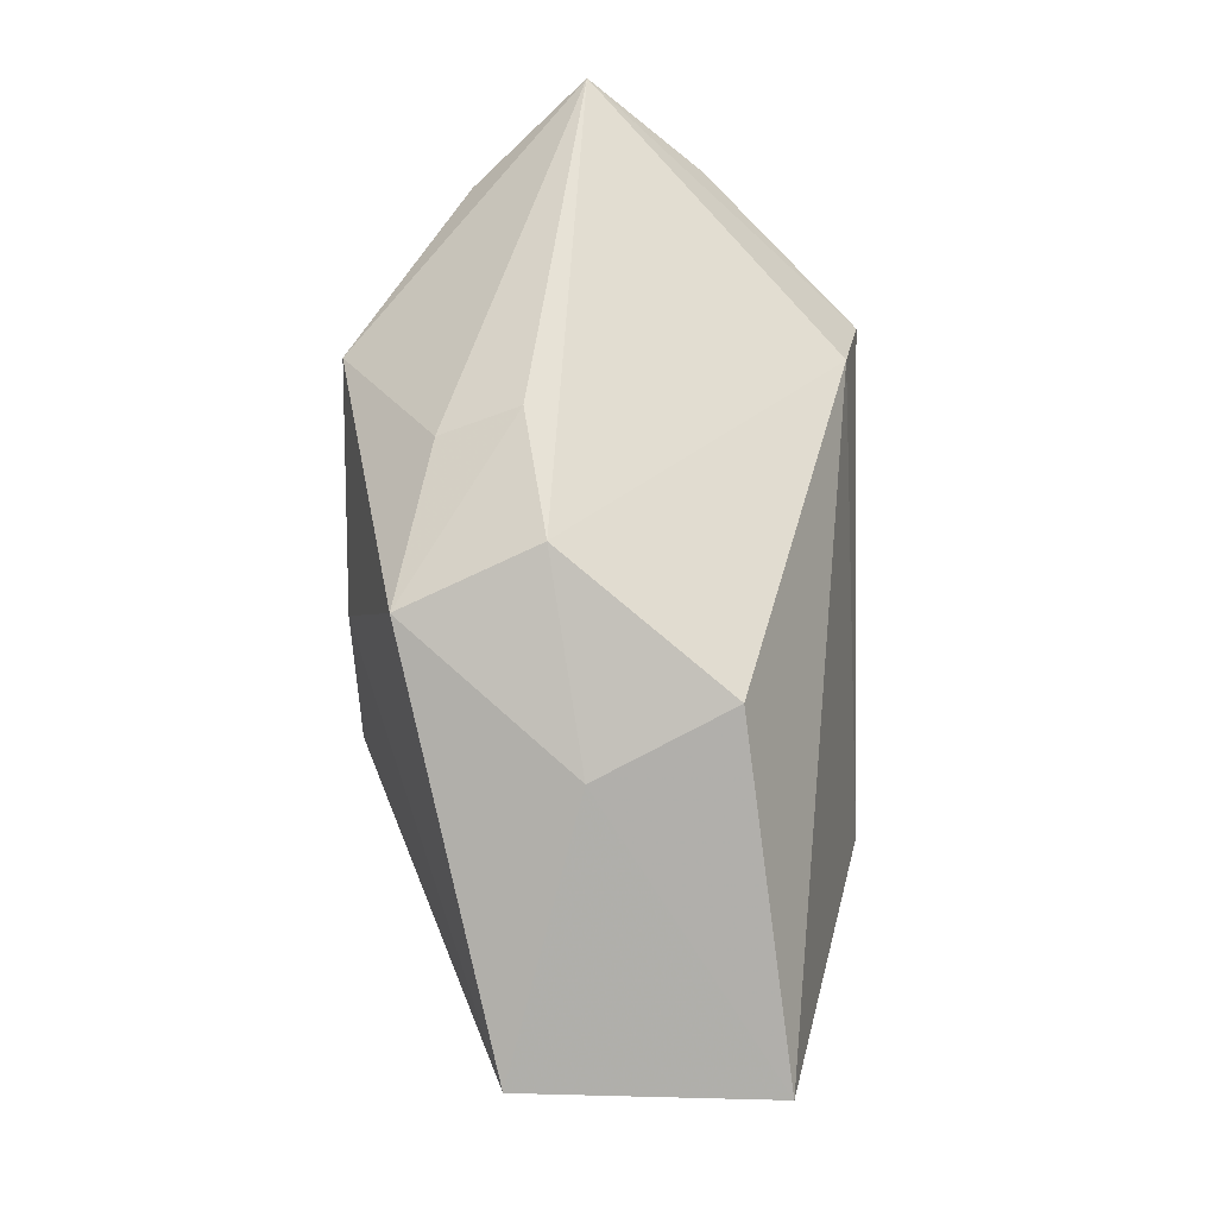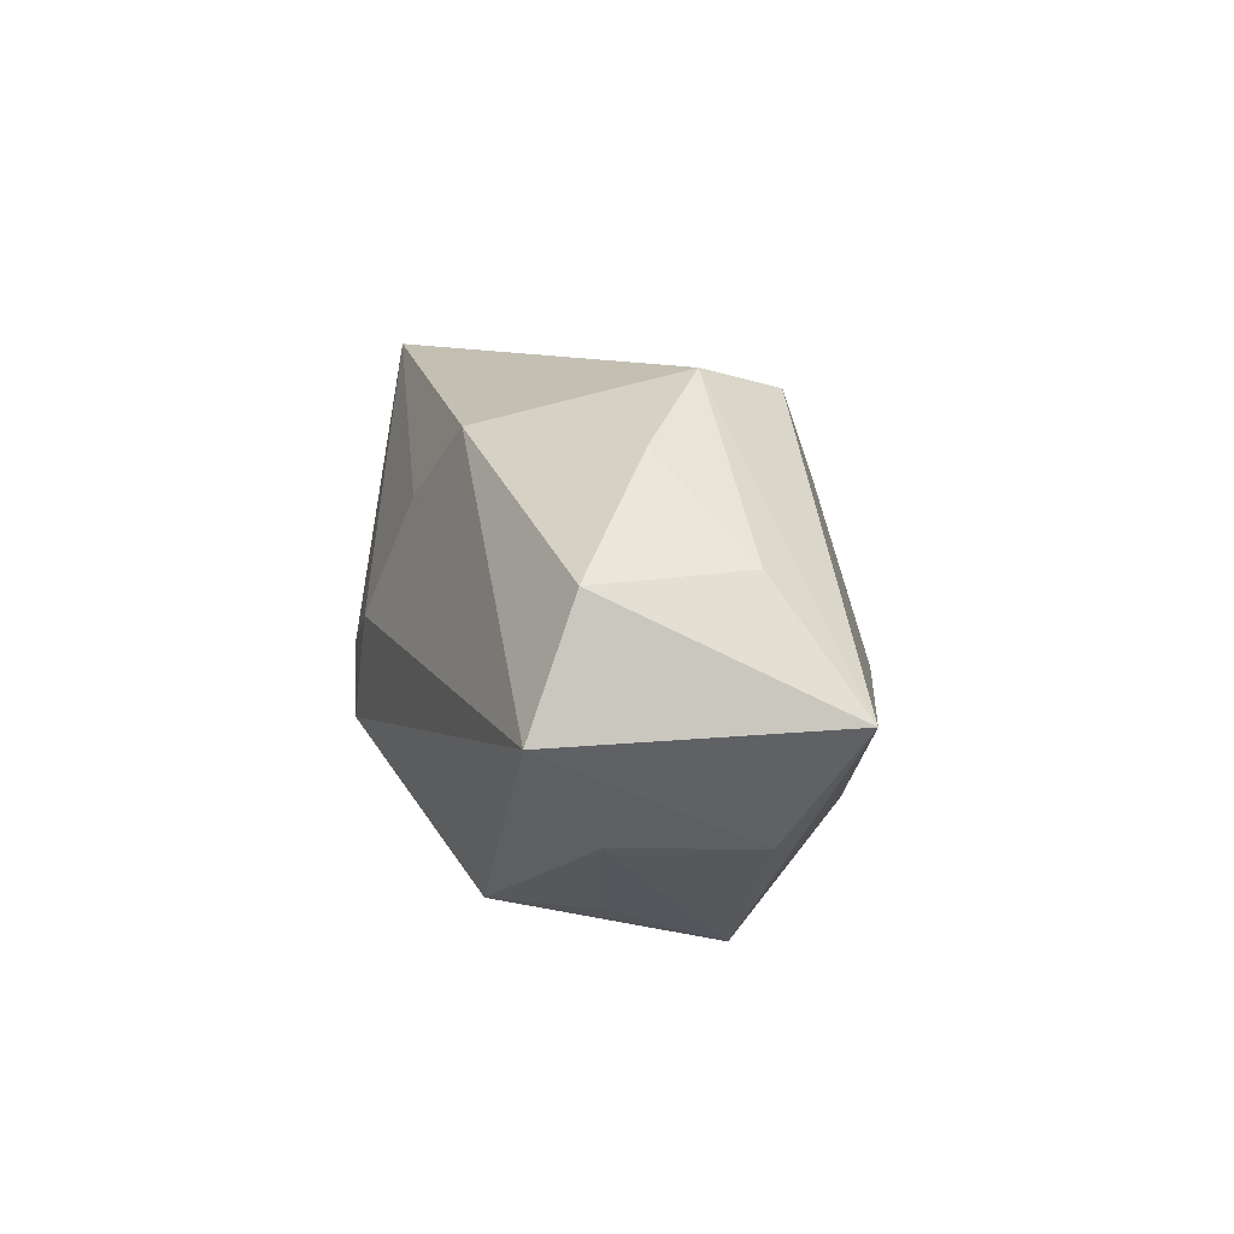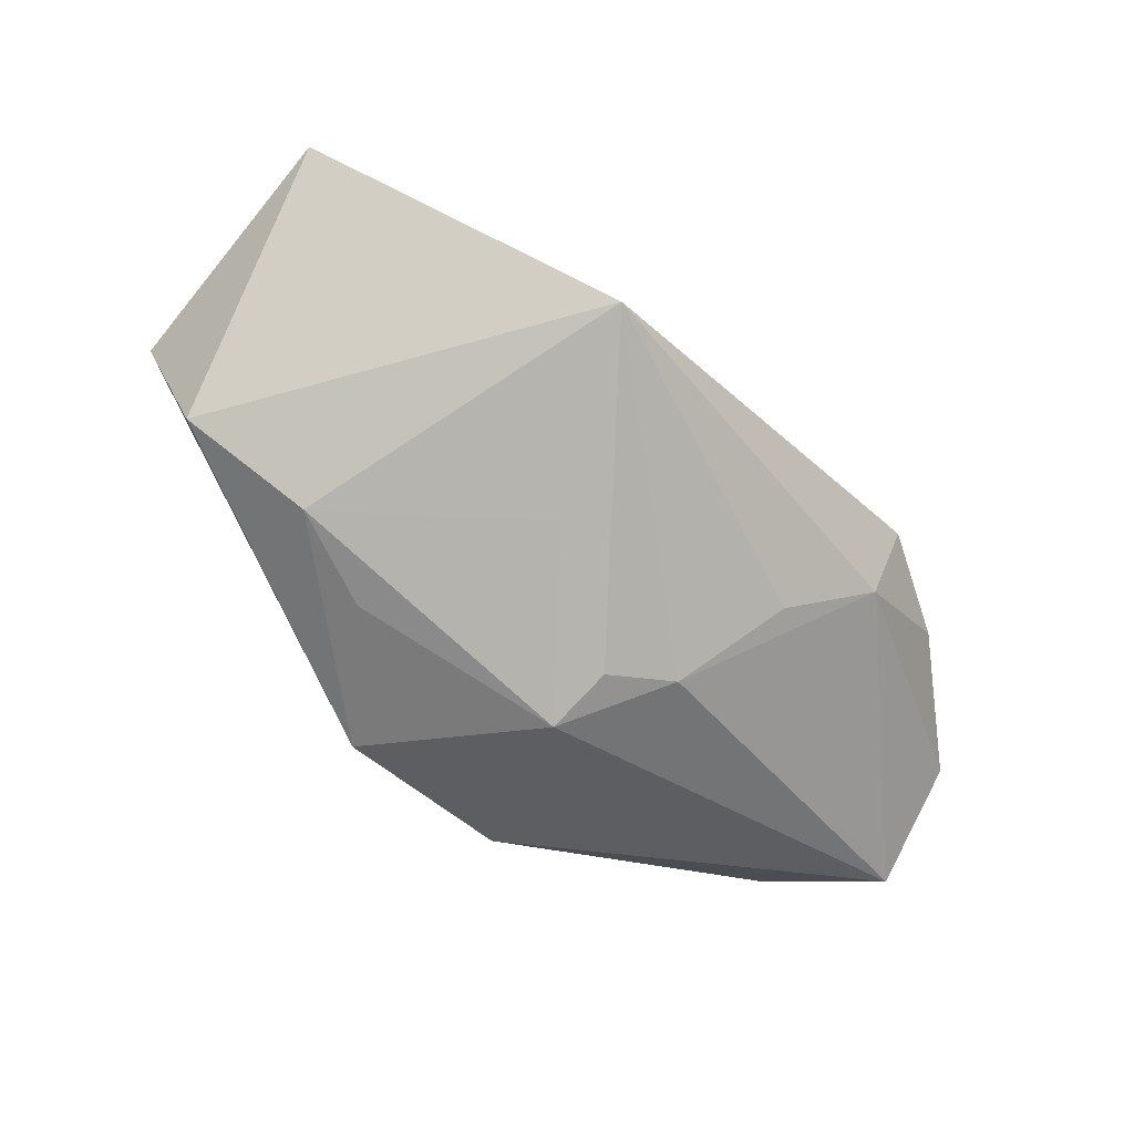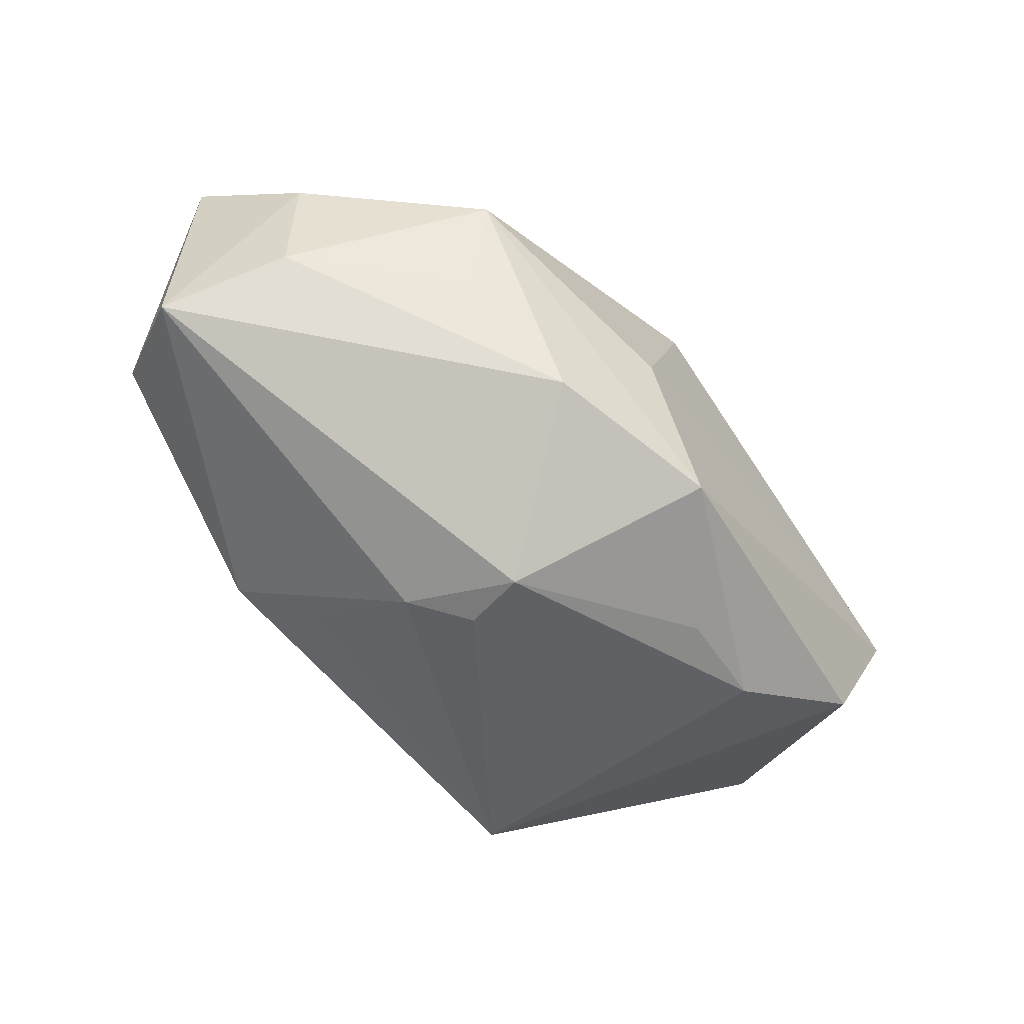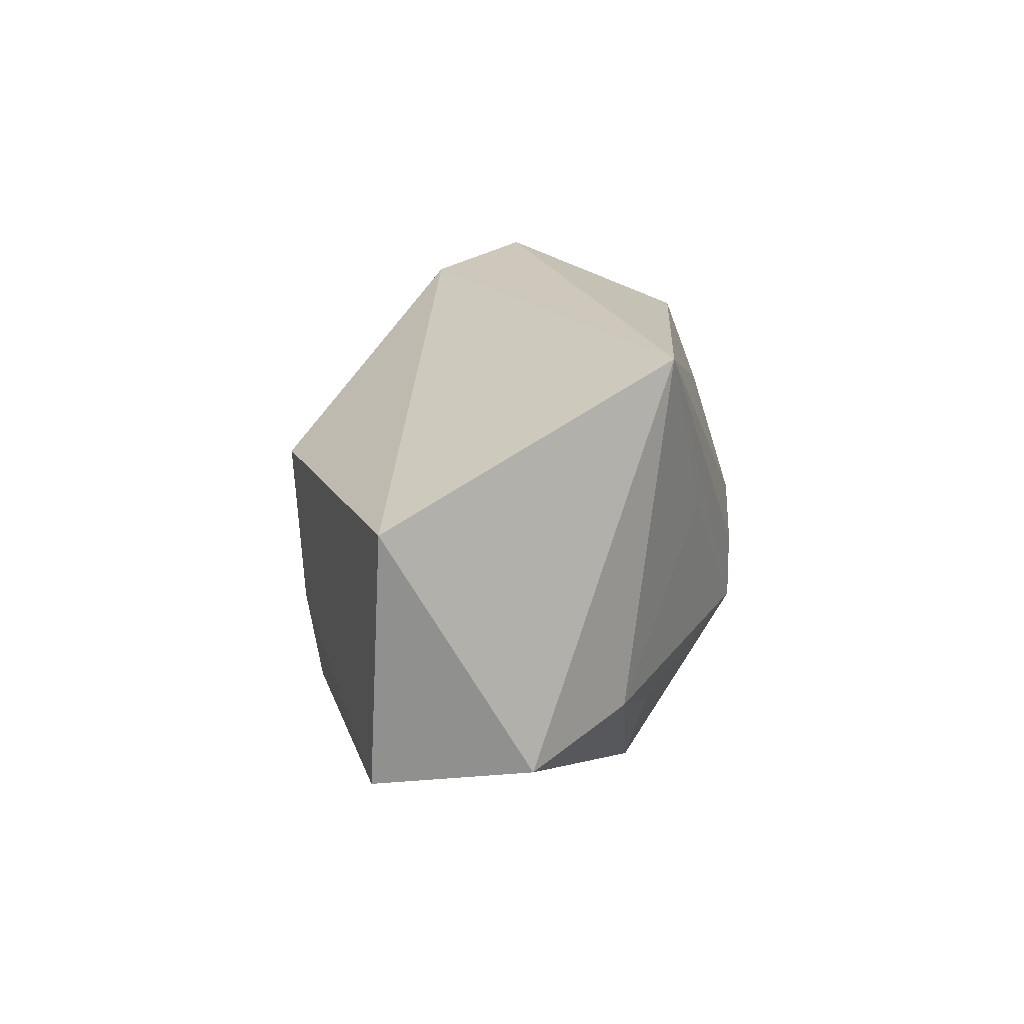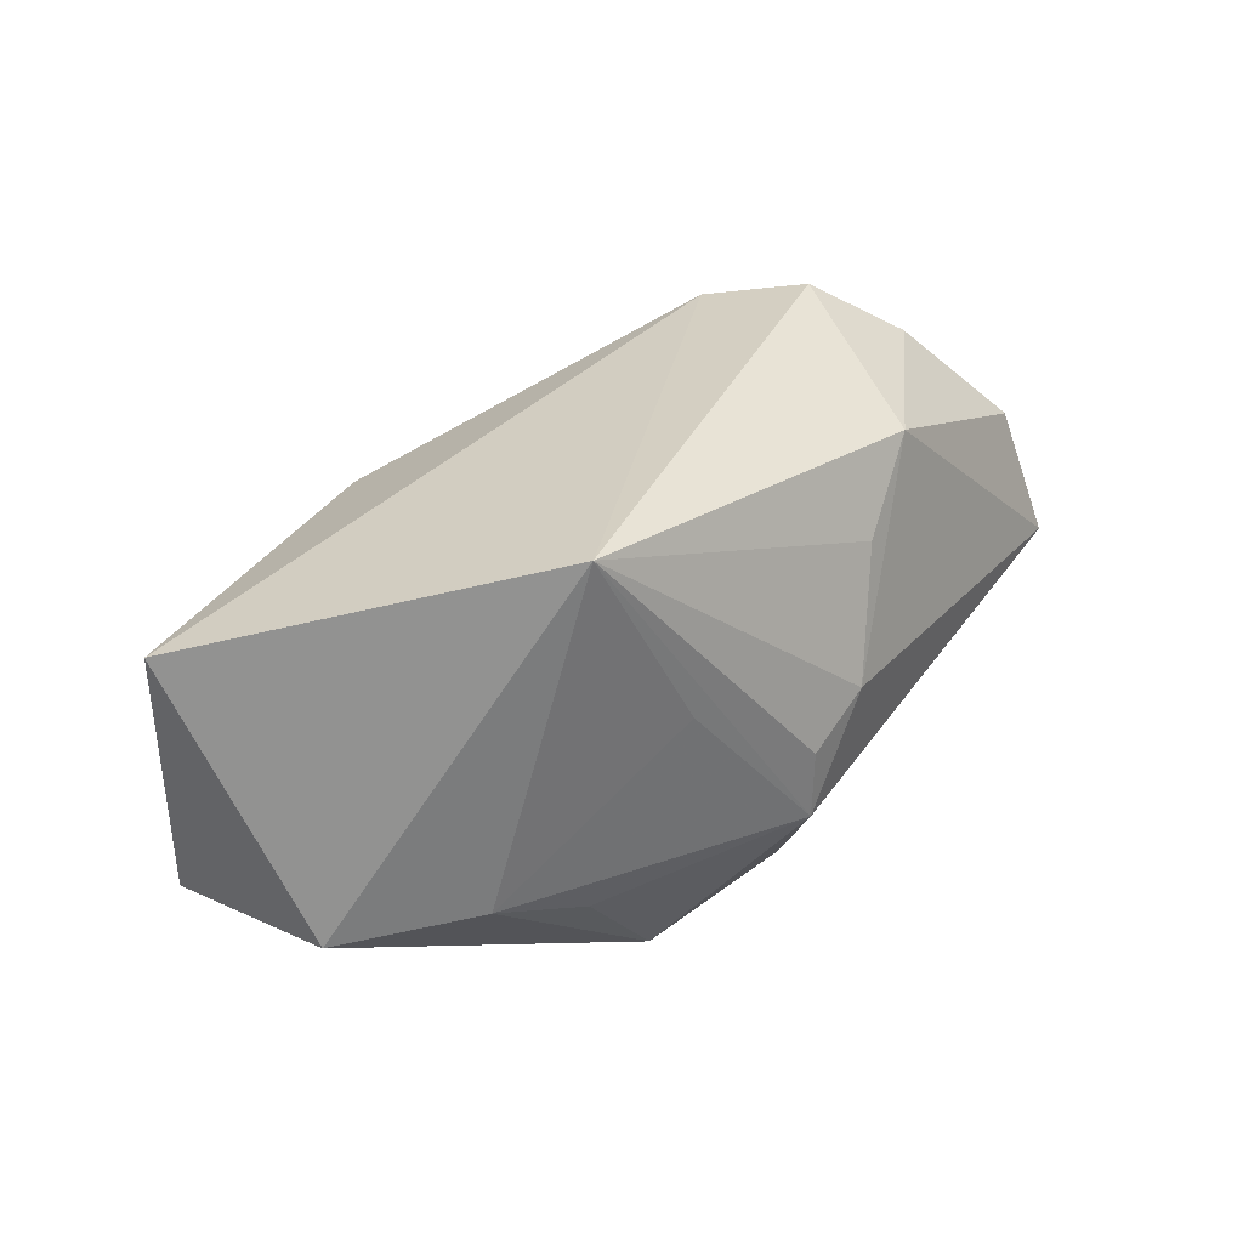
<metadata>
{"format":"obj","ext":"obj","renderer":"f3d","projection":"perspective","resolution":1024,"background":"white","views":[{"elev":63.3,"azim":88.5,"up":"+Z"},{"elev":9.1,"azim":-84.6,"up":"+Y"},{"elev":-79.2,"azim":138.6,"up":"+Z"},{"elev":-50.1,"azim":-36.2,"up":"+Z"},{"elev":21.1,"azim":110.9,"up":"+Y"},{"elev":34.7,"azim":150.9,"up":"+Y"}]}
</metadata>
<code>
v 0.004611 0.003847 -0.01441
v -0.009992 0.01403 0.00989
v 0.004519 -0.01549 -0.009775
v 0.01234 0.006855 0.01132
v -0.006809 0.001035 -0.01332
v 0.02999 0.009458 -0.00308
v -0.003051 -0.001262 -0.01466
v -0.009208 0.008054 -0.01003
v -0.004321 -0.004606 0.01492
v 0.001166 -0.01549 0.0005229
v -0.02689 -0.0006165 0.01495
v -0.0134 0.01217 -0.006647
v -0.002912 -0.005536 -0.01473
v -0.02825 -0.001743 -0.001541
v 0.01012 -0.007983 -0.01289
v 0.01614 -0.00565 -0.01324
v 0.02467 -0.006659 -0.01033
v -0.006222 -0.0152 -0.006794
v 0.004231 -0.003432 0.01495
v 0.02945 -0.006614 -0.001959
v 0.01038 0.01535 -0.01414
v -0.02267 -0.007675 0.01008
v 0.01578 -0.001684 0.008905
v -0.02044 0.01185 0.003621
v -0.01253 -0.01549 0.007377
v -0.02402 0.006331 0.009445
v -0.01225 -0.01395 0.0005316
v 0.007001 -0.01199 0.01236
v -0.023 -0.00777 0.00161
v -0.02659 0.005791 0.0009328
v -0.01486 0.01536 0.005759
v -0.003425 -0.00956 0.01329
f 6 17 21
f 21 2 6
f 14 22 11
f 29 22 14
f 19 2 11
f 28 23 19
f 7 21 13
f 13 21 1
f 17 3 16
f 13 1 16
f 16 21 17
f 16 1 21
f 20 3 17
f 20 28 10
f 10 3 20
f 20 23 28
f 20 17 6
f 6 23 20
f 12 14 30
f 30 24 12
f 30 26 24
f 30 14 11
f 11 26 30
f 6 2 4
f 2 19 4
f 4 23 6
f 4 19 23
f 12 21 8
f 24 26 31
f 2 21 31
f 12 24 31
f 11 2 31
f 31 26 11
f 31 21 12
f 15 3 13
f 13 16 15
f 15 16 3
f 25 22 29
f 29 27 25
f 28 32 25
f 10 28 25
f 11 22 25
f 25 32 11
f 25 3 10
f 13 3 18
f 18 14 13
f 3 25 18
f 18 25 27
f 29 14 18
f 18 27 29
f 28 19 9
f 9 32 28
f 9 19 11
f 11 32 9
f 13 14 5
f 5 7 13
f 5 14 12
f 12 8 5
f 21 7 5
f 5 8 21

</code>
